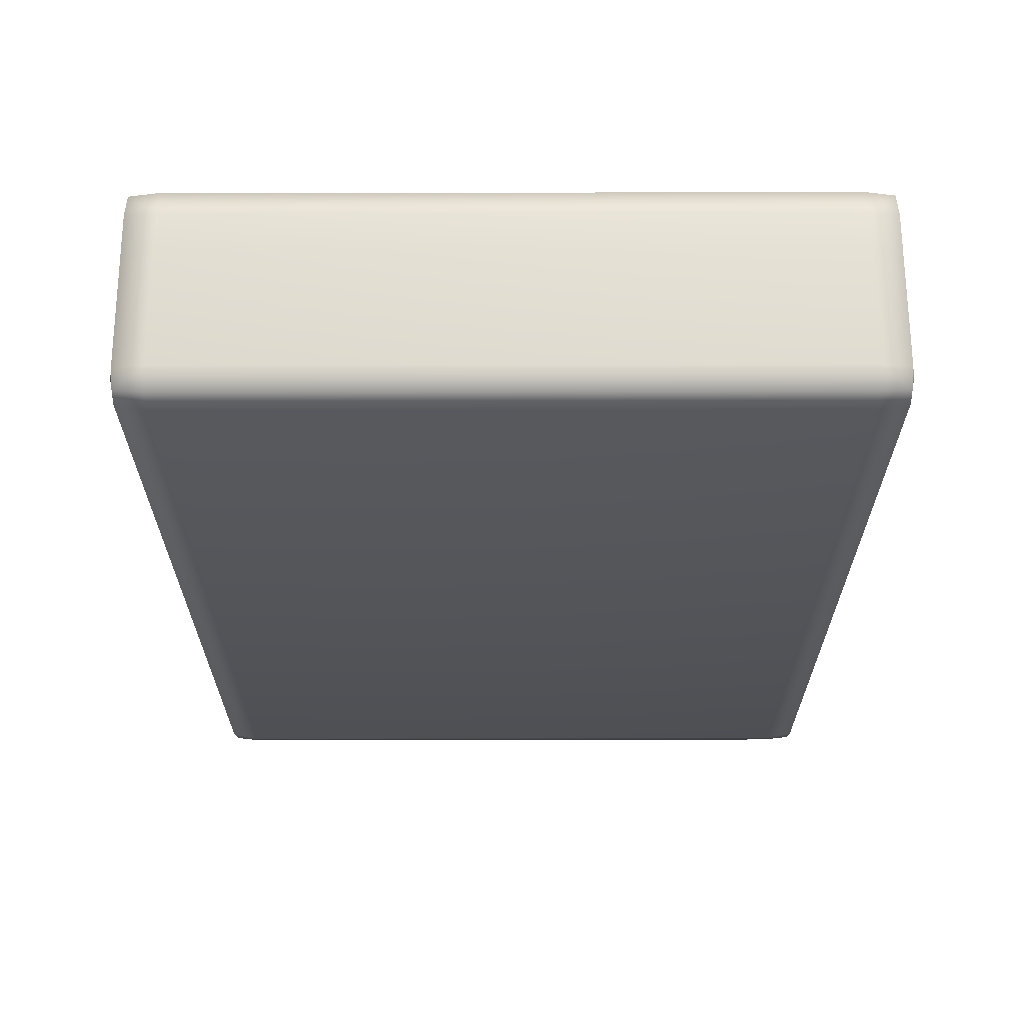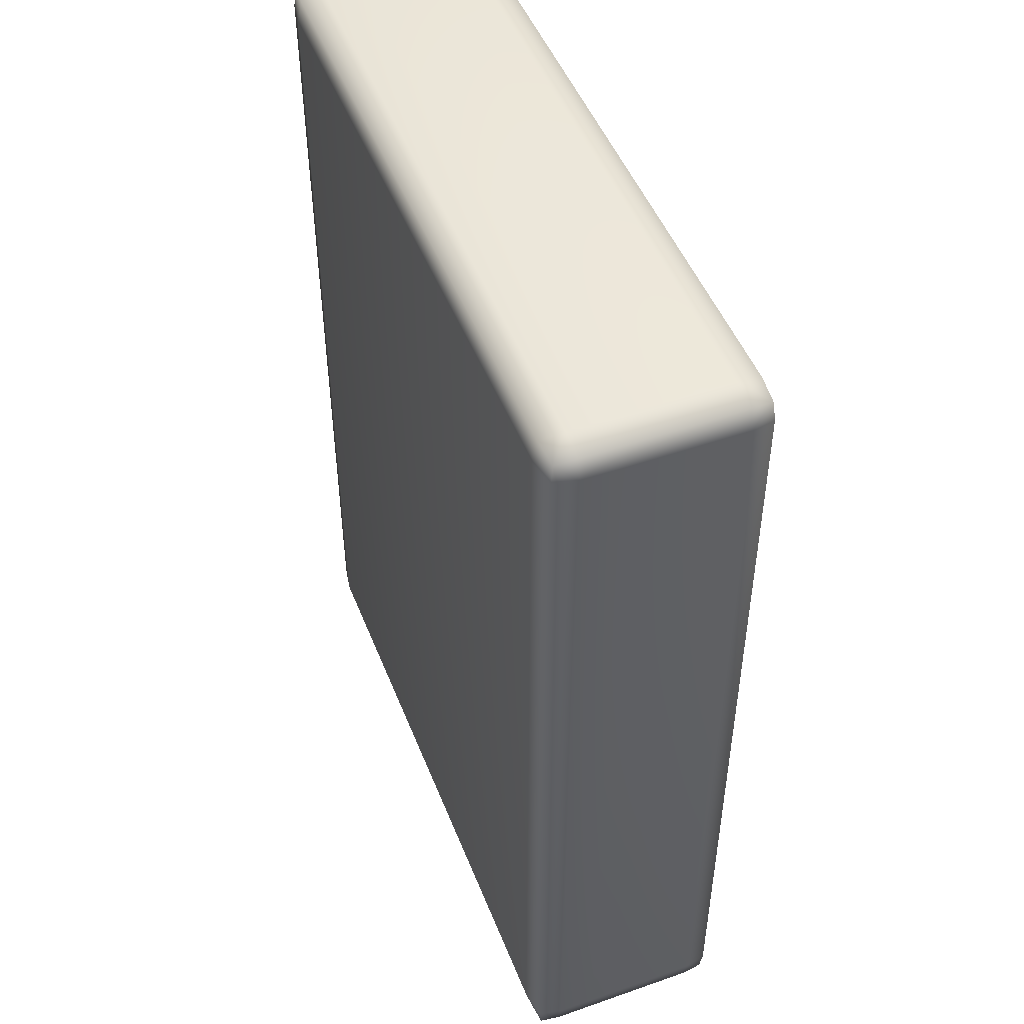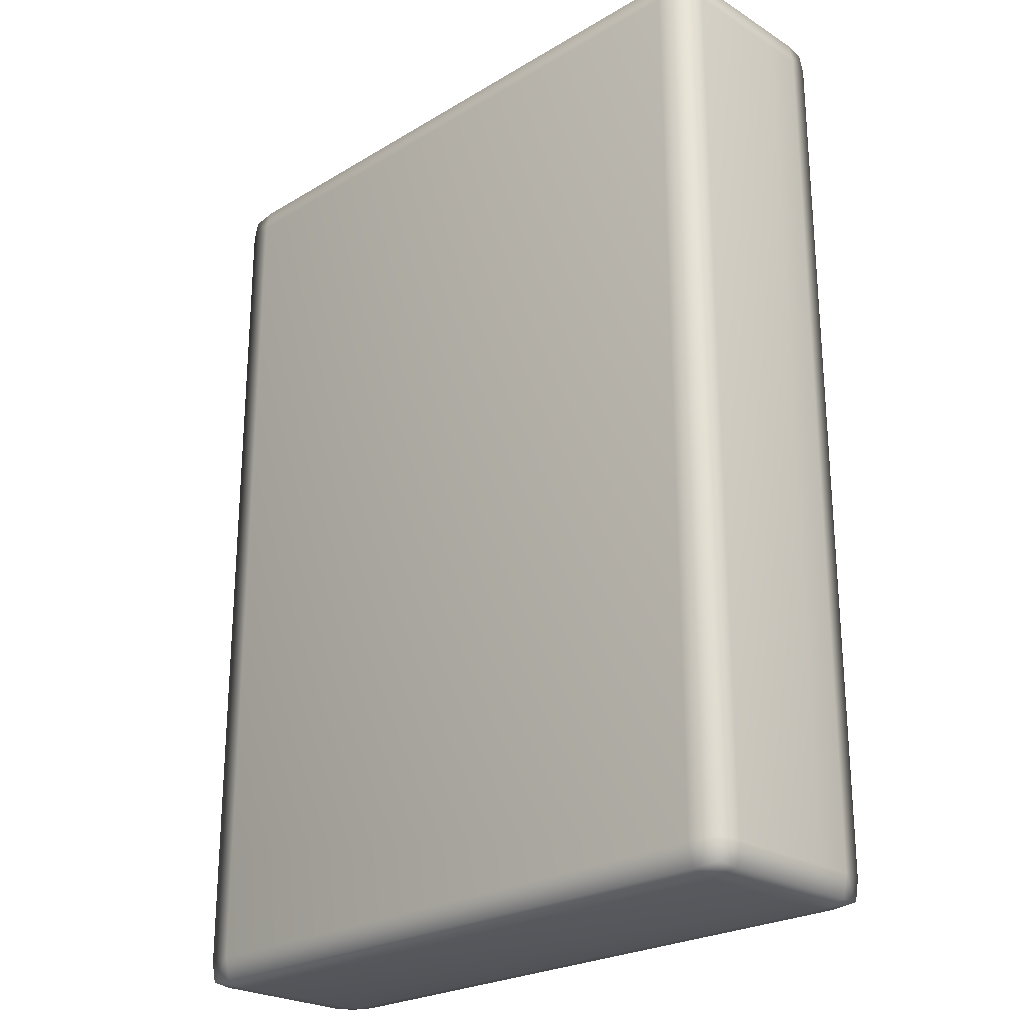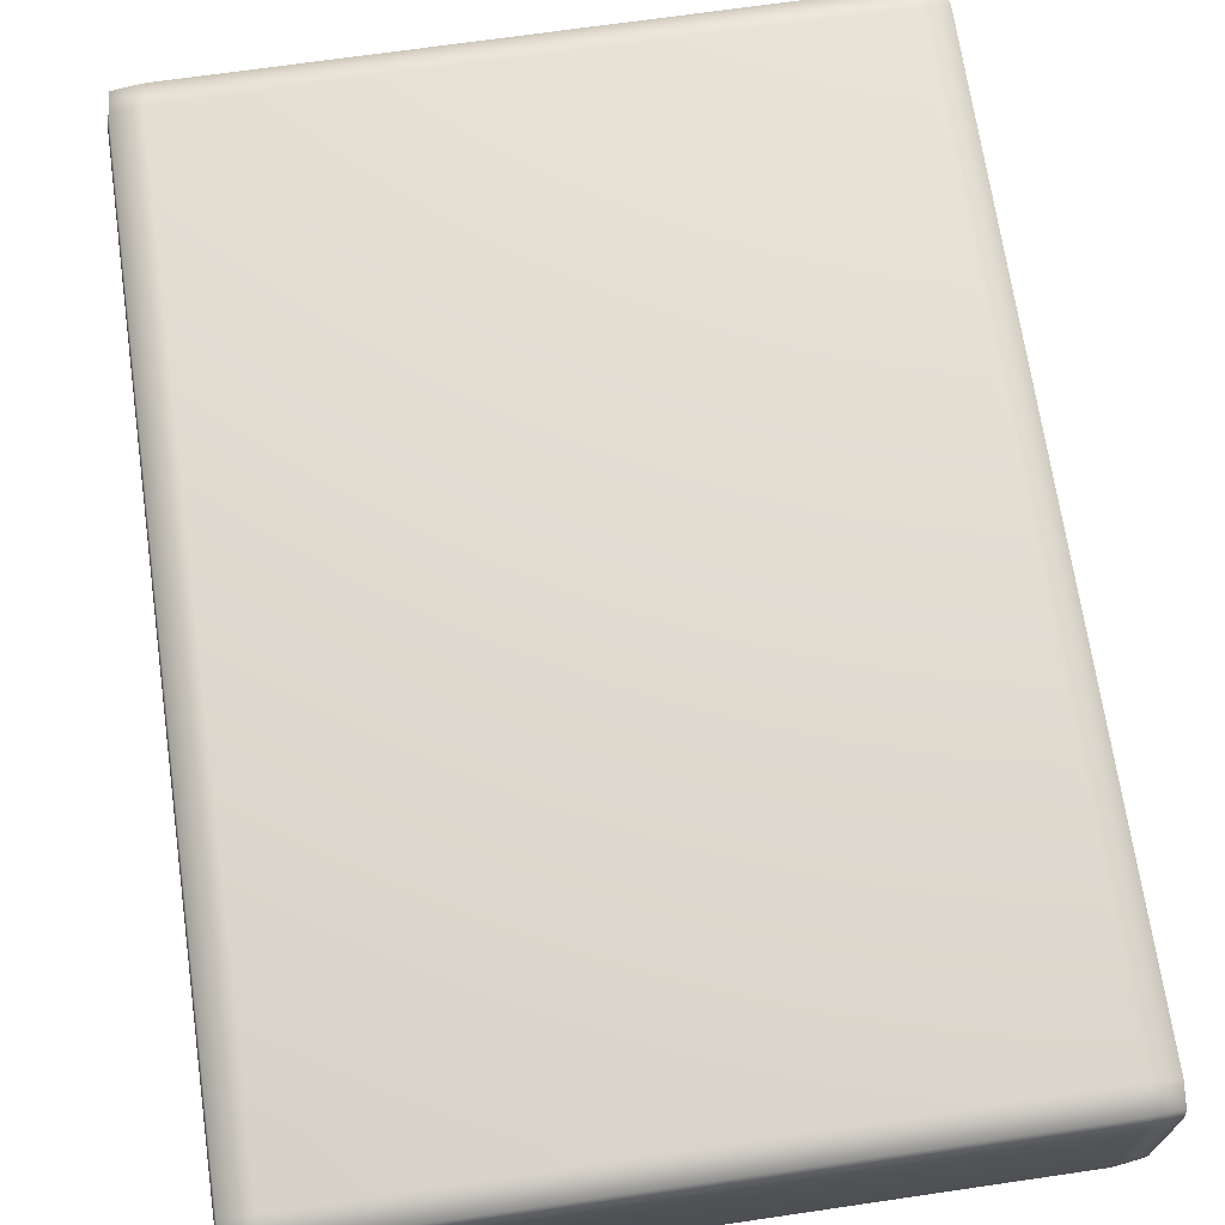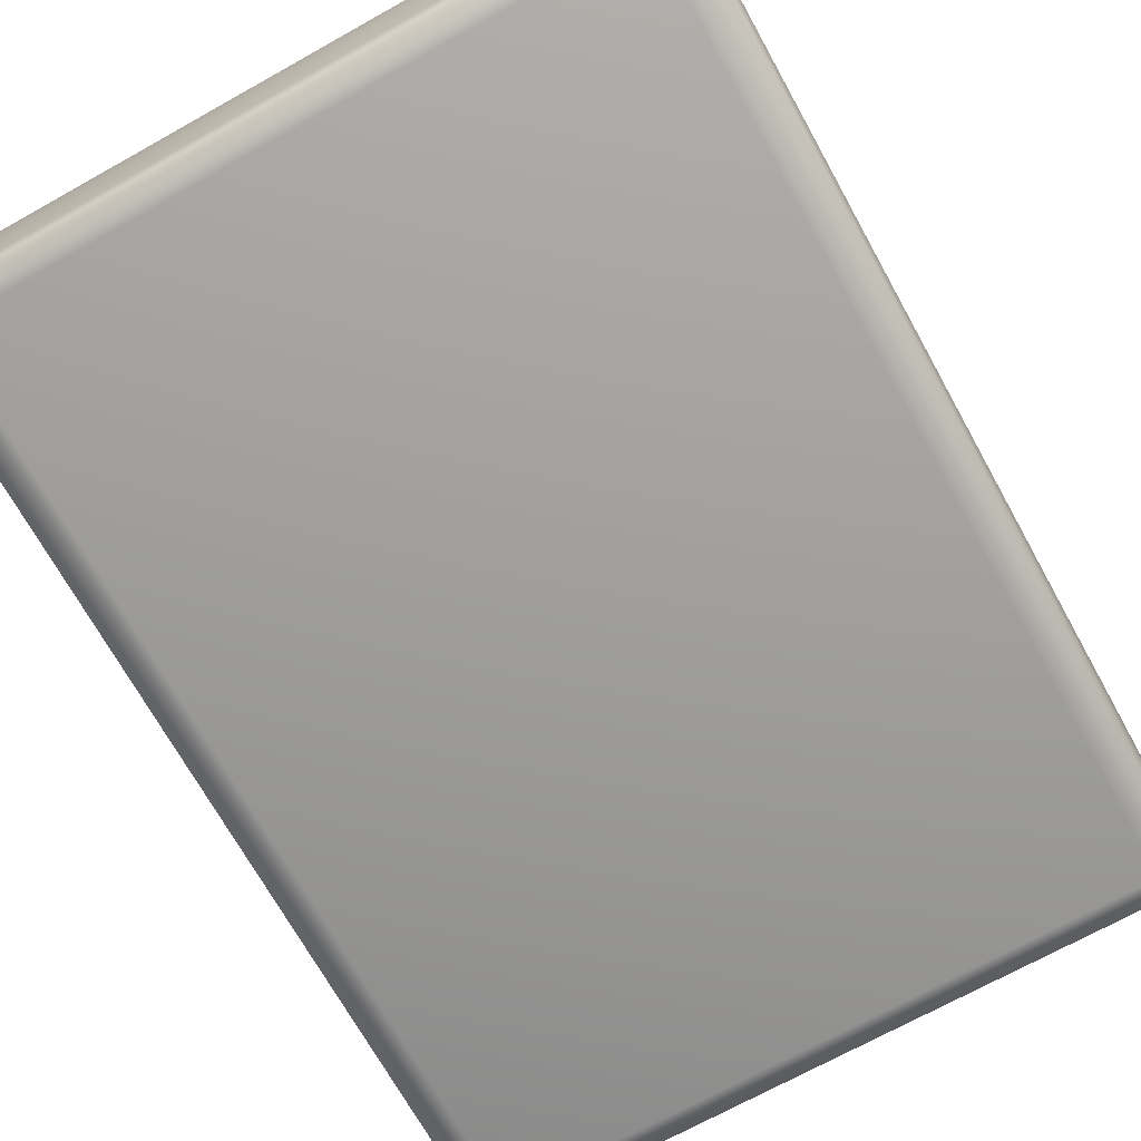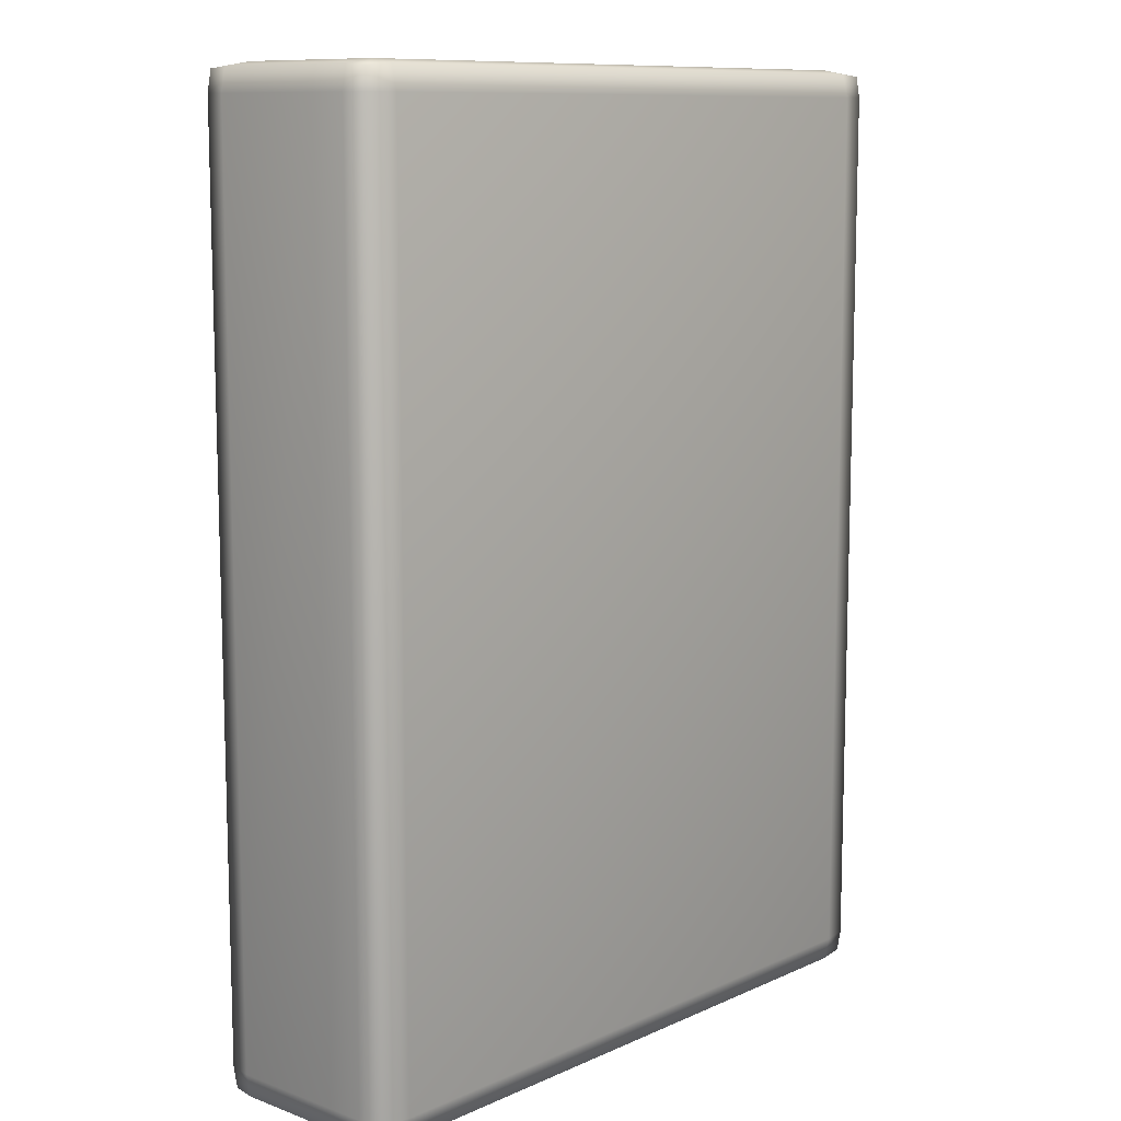
<metadata>
{"format":"obj","ext":"obj","renderer":"f3d","projection":"perspective","resolution":1024,"background":"white","views":[{"elev":65.6,"azim":-0.1,"up":"+Z"},{"elev":49.2,"azim":-111.2,"up":"+Z"},{"elev":-24.5,"azim":44.4,"up":"+Z"},{"elev":69.3,"azim":171.7,"up":"+Y"},{"elev":-70.8,"azim":-150.9,"up":"+Y"},{"elev":10.5,"azim":132.2,"up":"+Z"}]}
</metadata>
<code>
o Esponja
v -0.07467 -0.02498 0.1056
v -0.07467 -0.01808 0.1121
v -0.0826 -0.01808 0.1056
v -0.07467 -0.02369 0.1111
v -0.0811 -0.02311 0.1106
v -0.08156 -0.01808 0.1111
v -0.08156 -0.02369 0.1056
v -0.07467 0.01808 0.1121
v -0.07467 0.02498 0.1056
v -0.0826 0.01808 0.1056
v -0.07467 0.02369 0.1111
v -0.0811 0.02311 0.1106
v -0.08156 0.02369 0.1056
v -0.08156 0.01808 0.1111
v -0.07467 -0.02498 -0.1056
v -0.0826 -0.01808 -0.1056
v -0.07467 -0.01808 -0.1121
v -0.08156 -0.02369 -0.1056
v -0.0811 -0.02311 -0.1106
v -0.08156 -0.01808 -0.1111
v -0.07467 -0.02369 -0.1111
v -0.07467 0.02498 -0.1056
v -0.07467 0.01808 -0.1121
v -0.0826 0.01808 -0.1056
v -0.07467 0.02369 -0.1111
v -0.0811 0.02311 -0.1106
v -0.08156 0.01808 -0.1111
v -0.08156 0.02369 -0.1056
v 0.07467 -0.02498 0.1056
v 0.0826 -0.01808 0.1056
v 0.07467 -0.01808 0.1121
v 0.08156 -0.02369 0.1056
v 0.0811 -0.02311 0.1106
v 0.08156 -0.01808 0.1111
v 0.07467 -0.02369 0.1111
v 0.07467 0.02498 0.1056
v 0.07467 0.01808 0.1121
v 0.0826 0.01808 0.1056
v 0.07467 0.02369 0.1111
v 0.0811 0.02311 0.1106
v 0.08156 0.01808 0.1111
v 0.08156 0.02369 0.1056
v 0.07467 -0.02498 -0.1056
v 0.07467 -0.01808 -0.1121
v 0.0826 -0.01808 -0.1056
v 0.07467 -0.02369 -0.1111
v 0.0811 -0.02311 -0.1106
v 0.08156 -0.01808 -0.1111
v 0.08156 -0.02369 -0.1056
v 0.07467 0.02498 -0.1056
v 0.0826 0.01808 -0.1056
v 0.07467 0.01808 -0.1121
v 0.08156 0.02369 -0.1056
v 0.0811 0.02311 -0.1106
v 0.08156 0.01808 -0.1111
v 0.07467 0.02369 -0.1111
v -0.07467 0.00918 0.1121
v -0.08156 0.00918 0.1111
v -0.0826 0.00918 0.1056
v -0.07467 0.00918 -0.1121
v -0.08156 0.00918 -0.1111
v -0.0826 0.00918 -0.1056
v 0.0826 0.00918 -0.1056
v 0.08156 0.00918 -0.1111
v 0.07467 0.00918 -0.1121
v 0.07467 0.00918 0.1121
v 0.08156 0.00918 0.1111
v 0.0826 0.00918 0.1056
f 66 37 8 57
f 63 51 38 68
f 50 22 9 36
f 59 10 24 62
f 60 23 52 65
f 1 4 5 7
f 2 6 5 4
f 3 7 5 6
f 8 11 12 14
f 9 13 12 11
f 10 14 12 13
f 15 18 19 21
f 16 20 19 18
f 17 21 19 20
f 22 25 26 28
f 23 27 26 25
f 24 28 26 27
f 29 32 33 35
f 30 34 33 32
f 31 35 33 34
f 36 39 40 42
f 37 41 40 39
f 38 42 40 41
f 43 46 47 49
f 44 48 47 46
f 45 49 47 48
f 50 53 54 56
f 51 55 54 53
f 52 56 54 55
f 15 1 7 18
f 18 7 3 16
f 57 8 14 58
f 58 14 10 59
f 9 22 28 13
f 13 28 24 10
f 60 17 20 61
f 61 20 16 62
f 43 15 21 46
f 46 21 17 44
f 22 50 56 25
f 25 56 52 23
f 63 45 48 64
f 64 48 44 65
f 29 43 49 32
f 32 49 45 30
f 50 36 42 53
f 53 42 38 51
f 66 31 34 67
f 67 34 30 68
f 1 29 35 4
f 4 35 31 2
f 36 9 11 39
f 39 11 8 37
f 15 43 29 1
f 41 67 68 38
f 37 66 67 41
f 55 64 65 52
f 51 63 64 55
f 27 61 62 24
f 23 60 61 27
f 6 58 59 3
f 2 57 58 6
f 17 60 65 44
f 3 59 62 16
f 45 63 68 30
f 31 66 57 2

</code>
